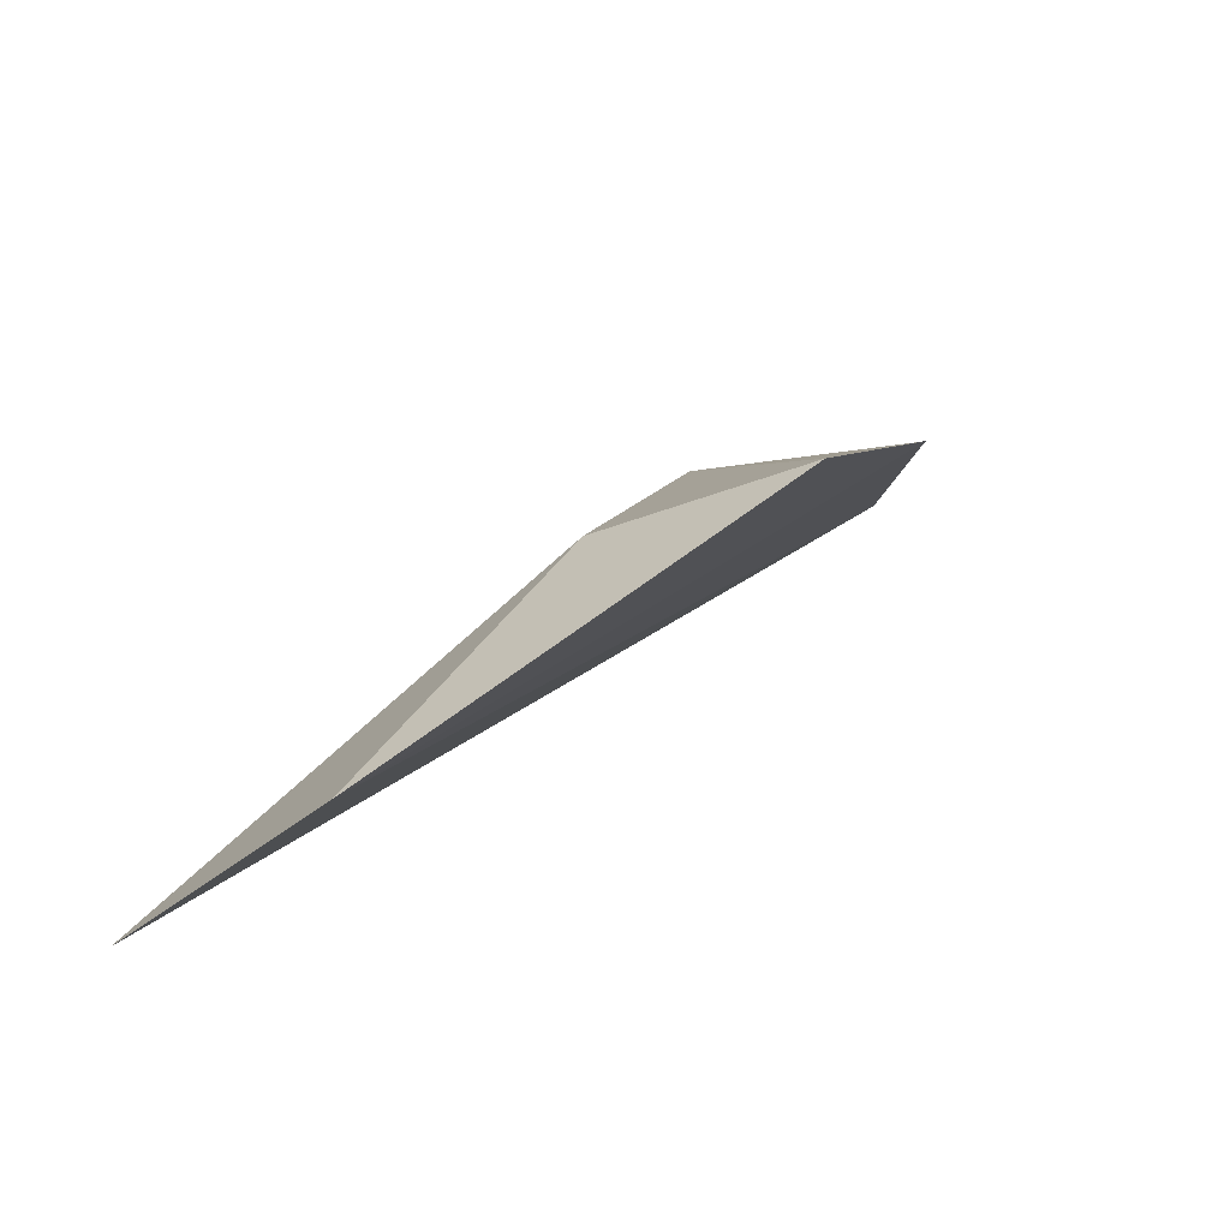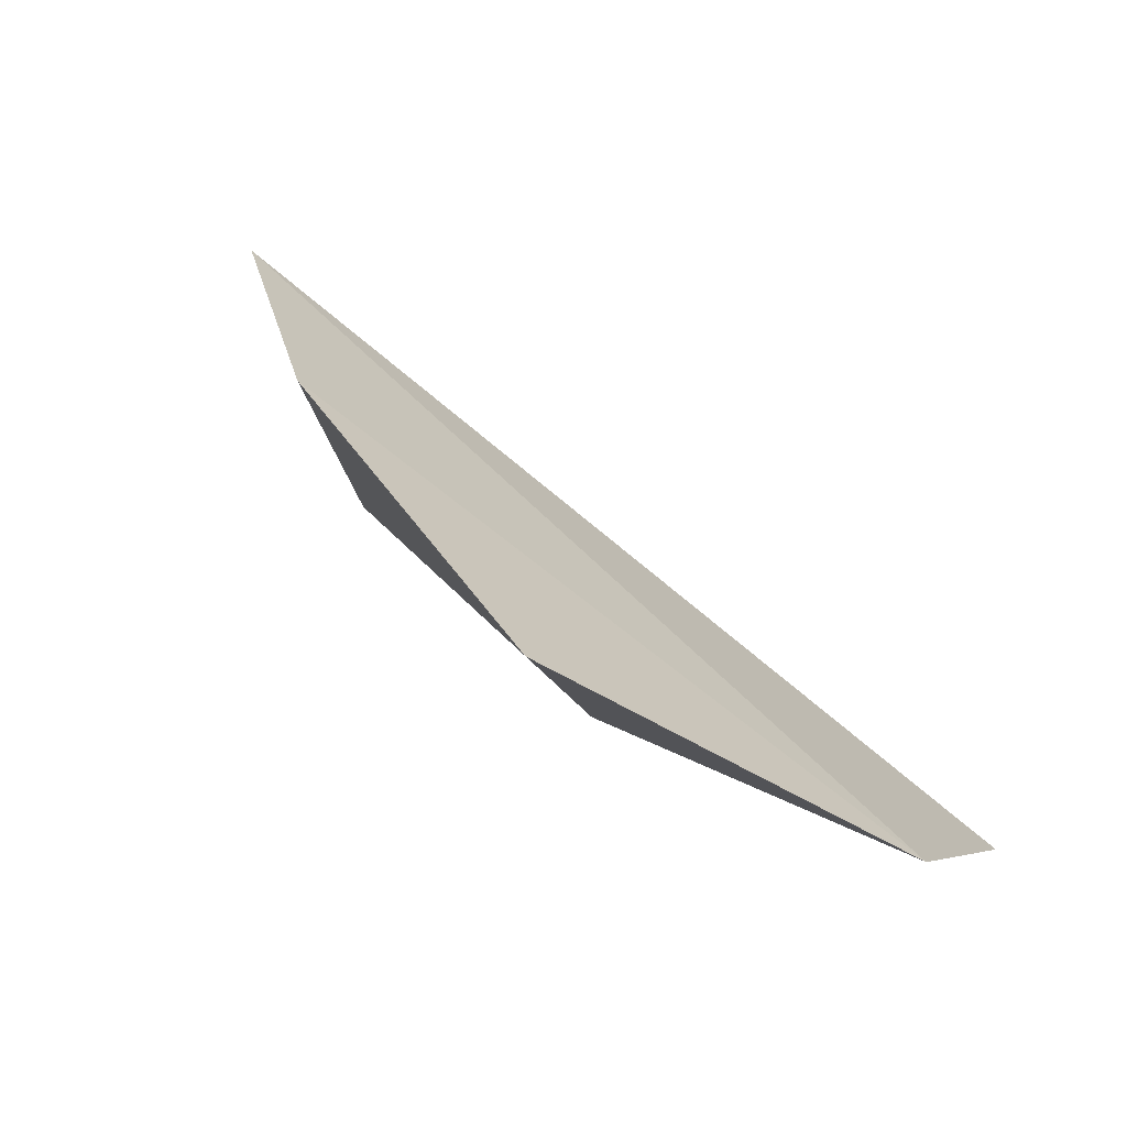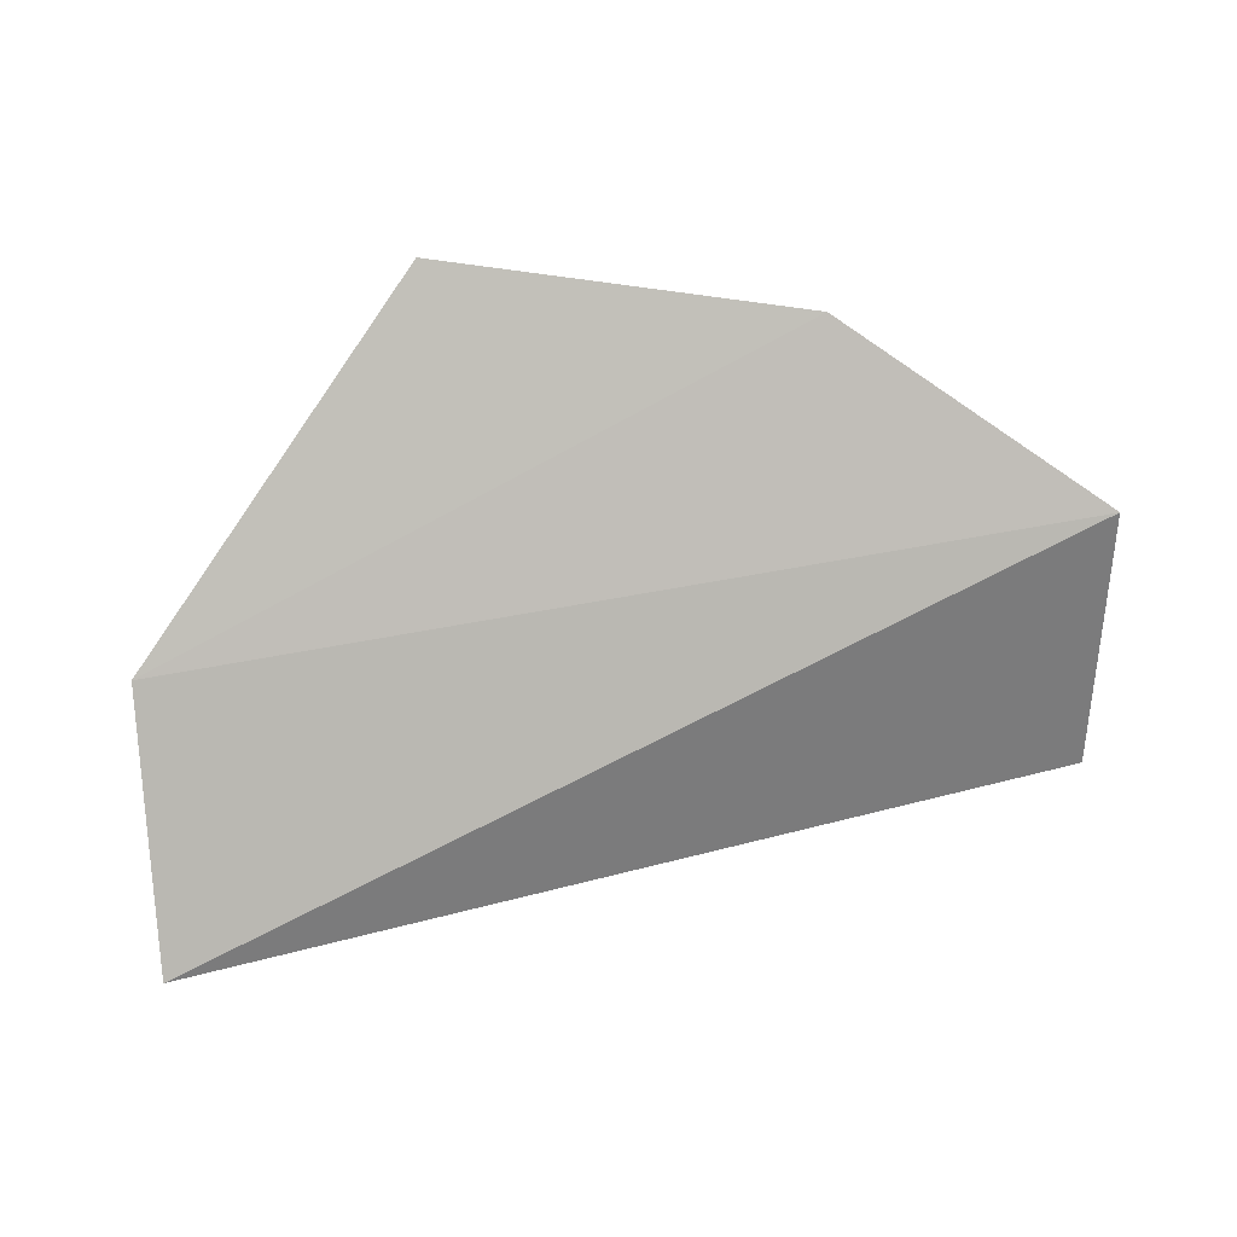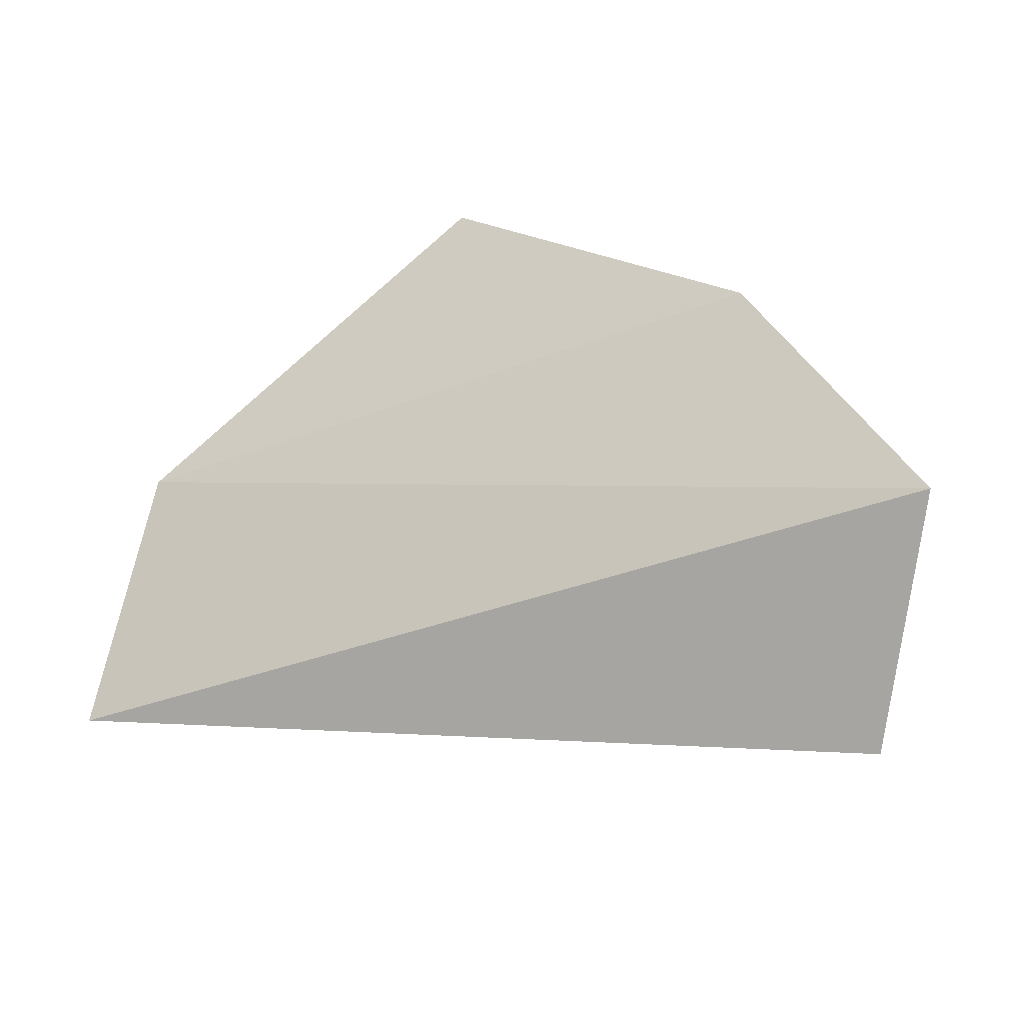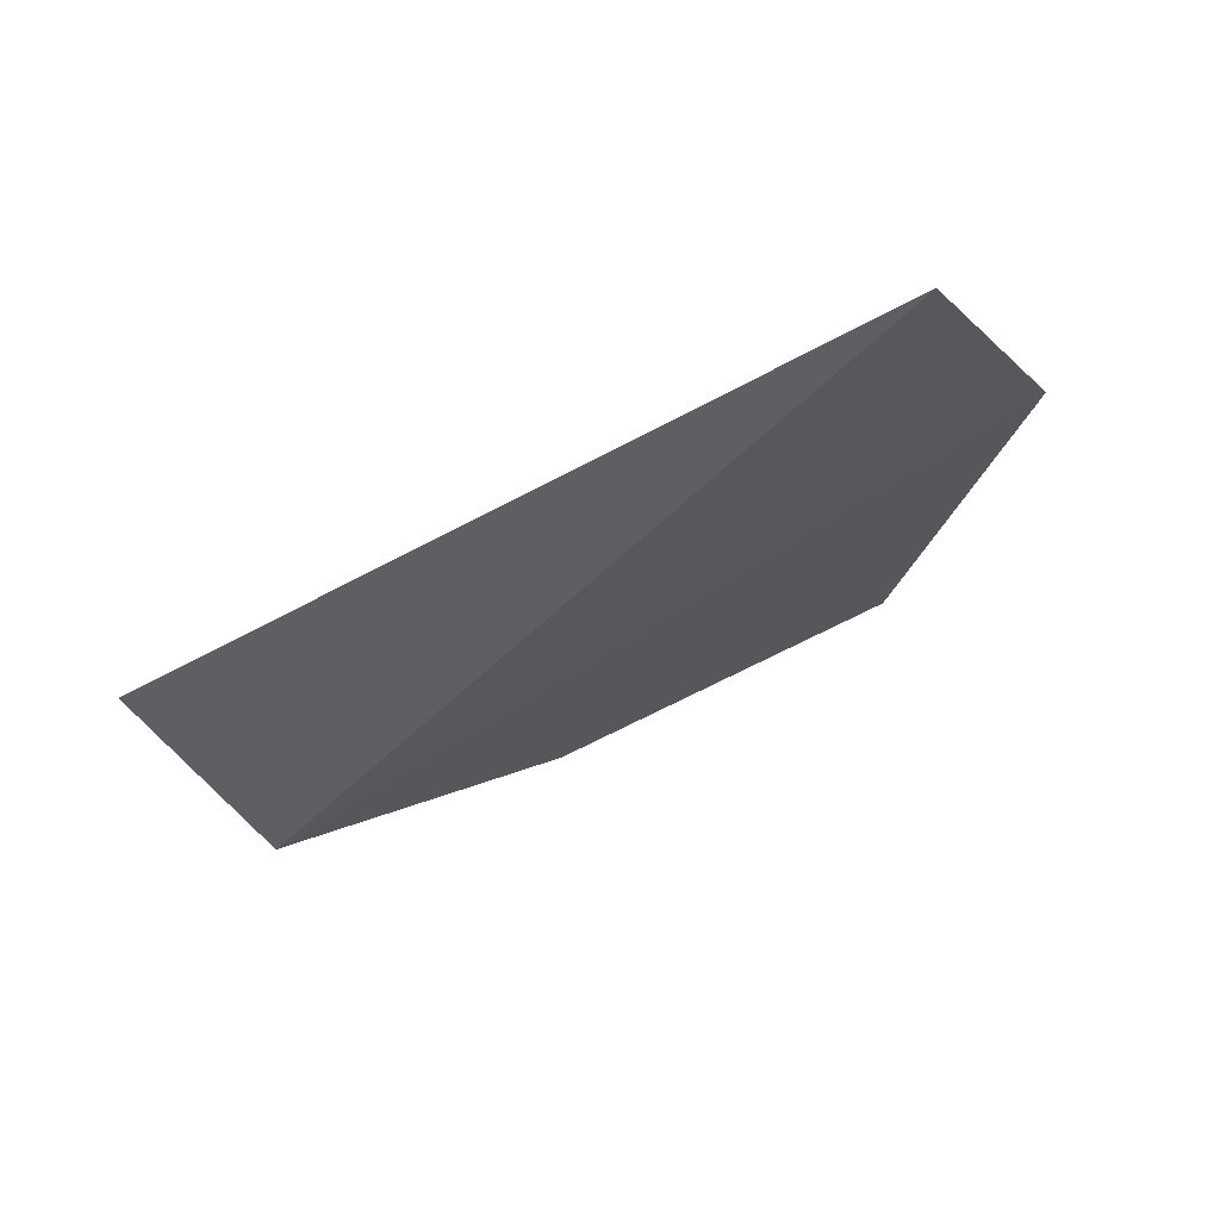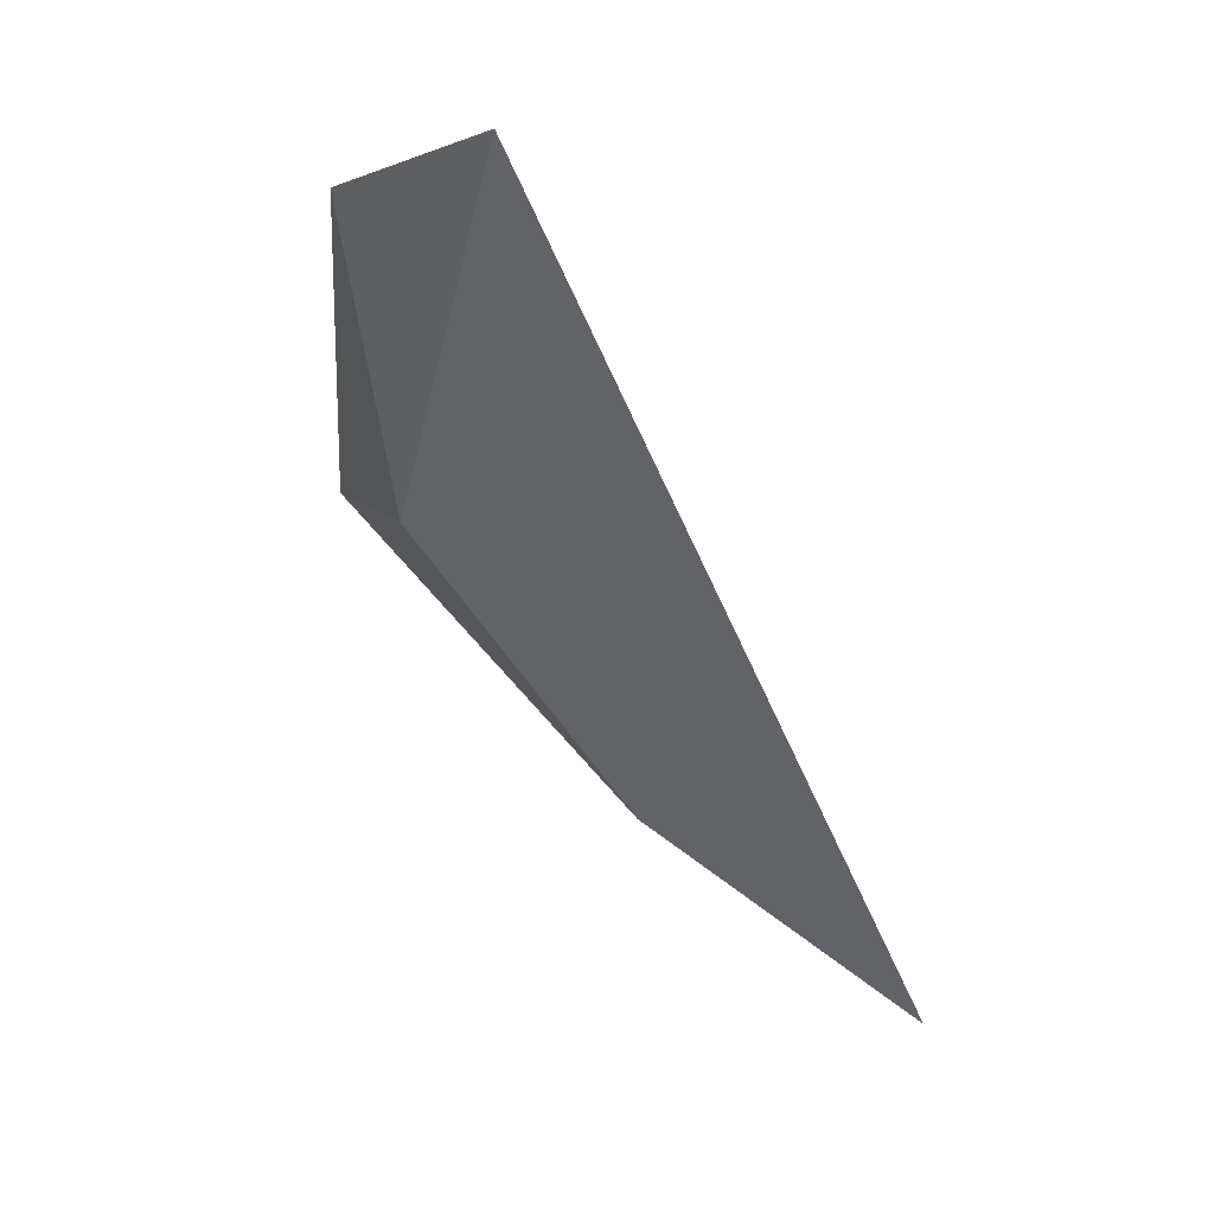
<metadata>
{"format":"obj","ext":"obj","renderer":"f3d","projection":"perspective","resolution":1024,"background":"white","views":[{"elev":15.9,"azim":114.5,"up":"+Z"},{"elev":56.0,"azim":47.1,"up":"+Y"},{"elev":-46.7,"azim":-178.2,"up":"+Z"},{"elev":20.9,"azim":-151.8,"up":"+Y"},{"elev":-54.2,"azim":30.1,"up":"+Z"},{"elev":-69.6,"azim":125.2,"up":"+Y"}]}
</metadata>
<code>
v 0.009308 -0.05895 0.03578
v 0.01505 -0.06511 0.03079
v 0.001587 -0.05957 0.03456
v -0.003761 -0.06234 0.03184
v -0.003467 -0.06791 0.03071
v 0.00905 -0.0635 0.03393
v 0.01472 -0.06992 0.02721
v 0.001712 -0.06454 0.03353
f 1 2 3
f 3 2 4
f 6 2 1
f 7 5 4
f 7 4 2
f 7 6 5
f 7 2 6
f 8 1 3
f 8 3 4
f 8 4 5
f 8 6 1
f 8 5 6

</code>
